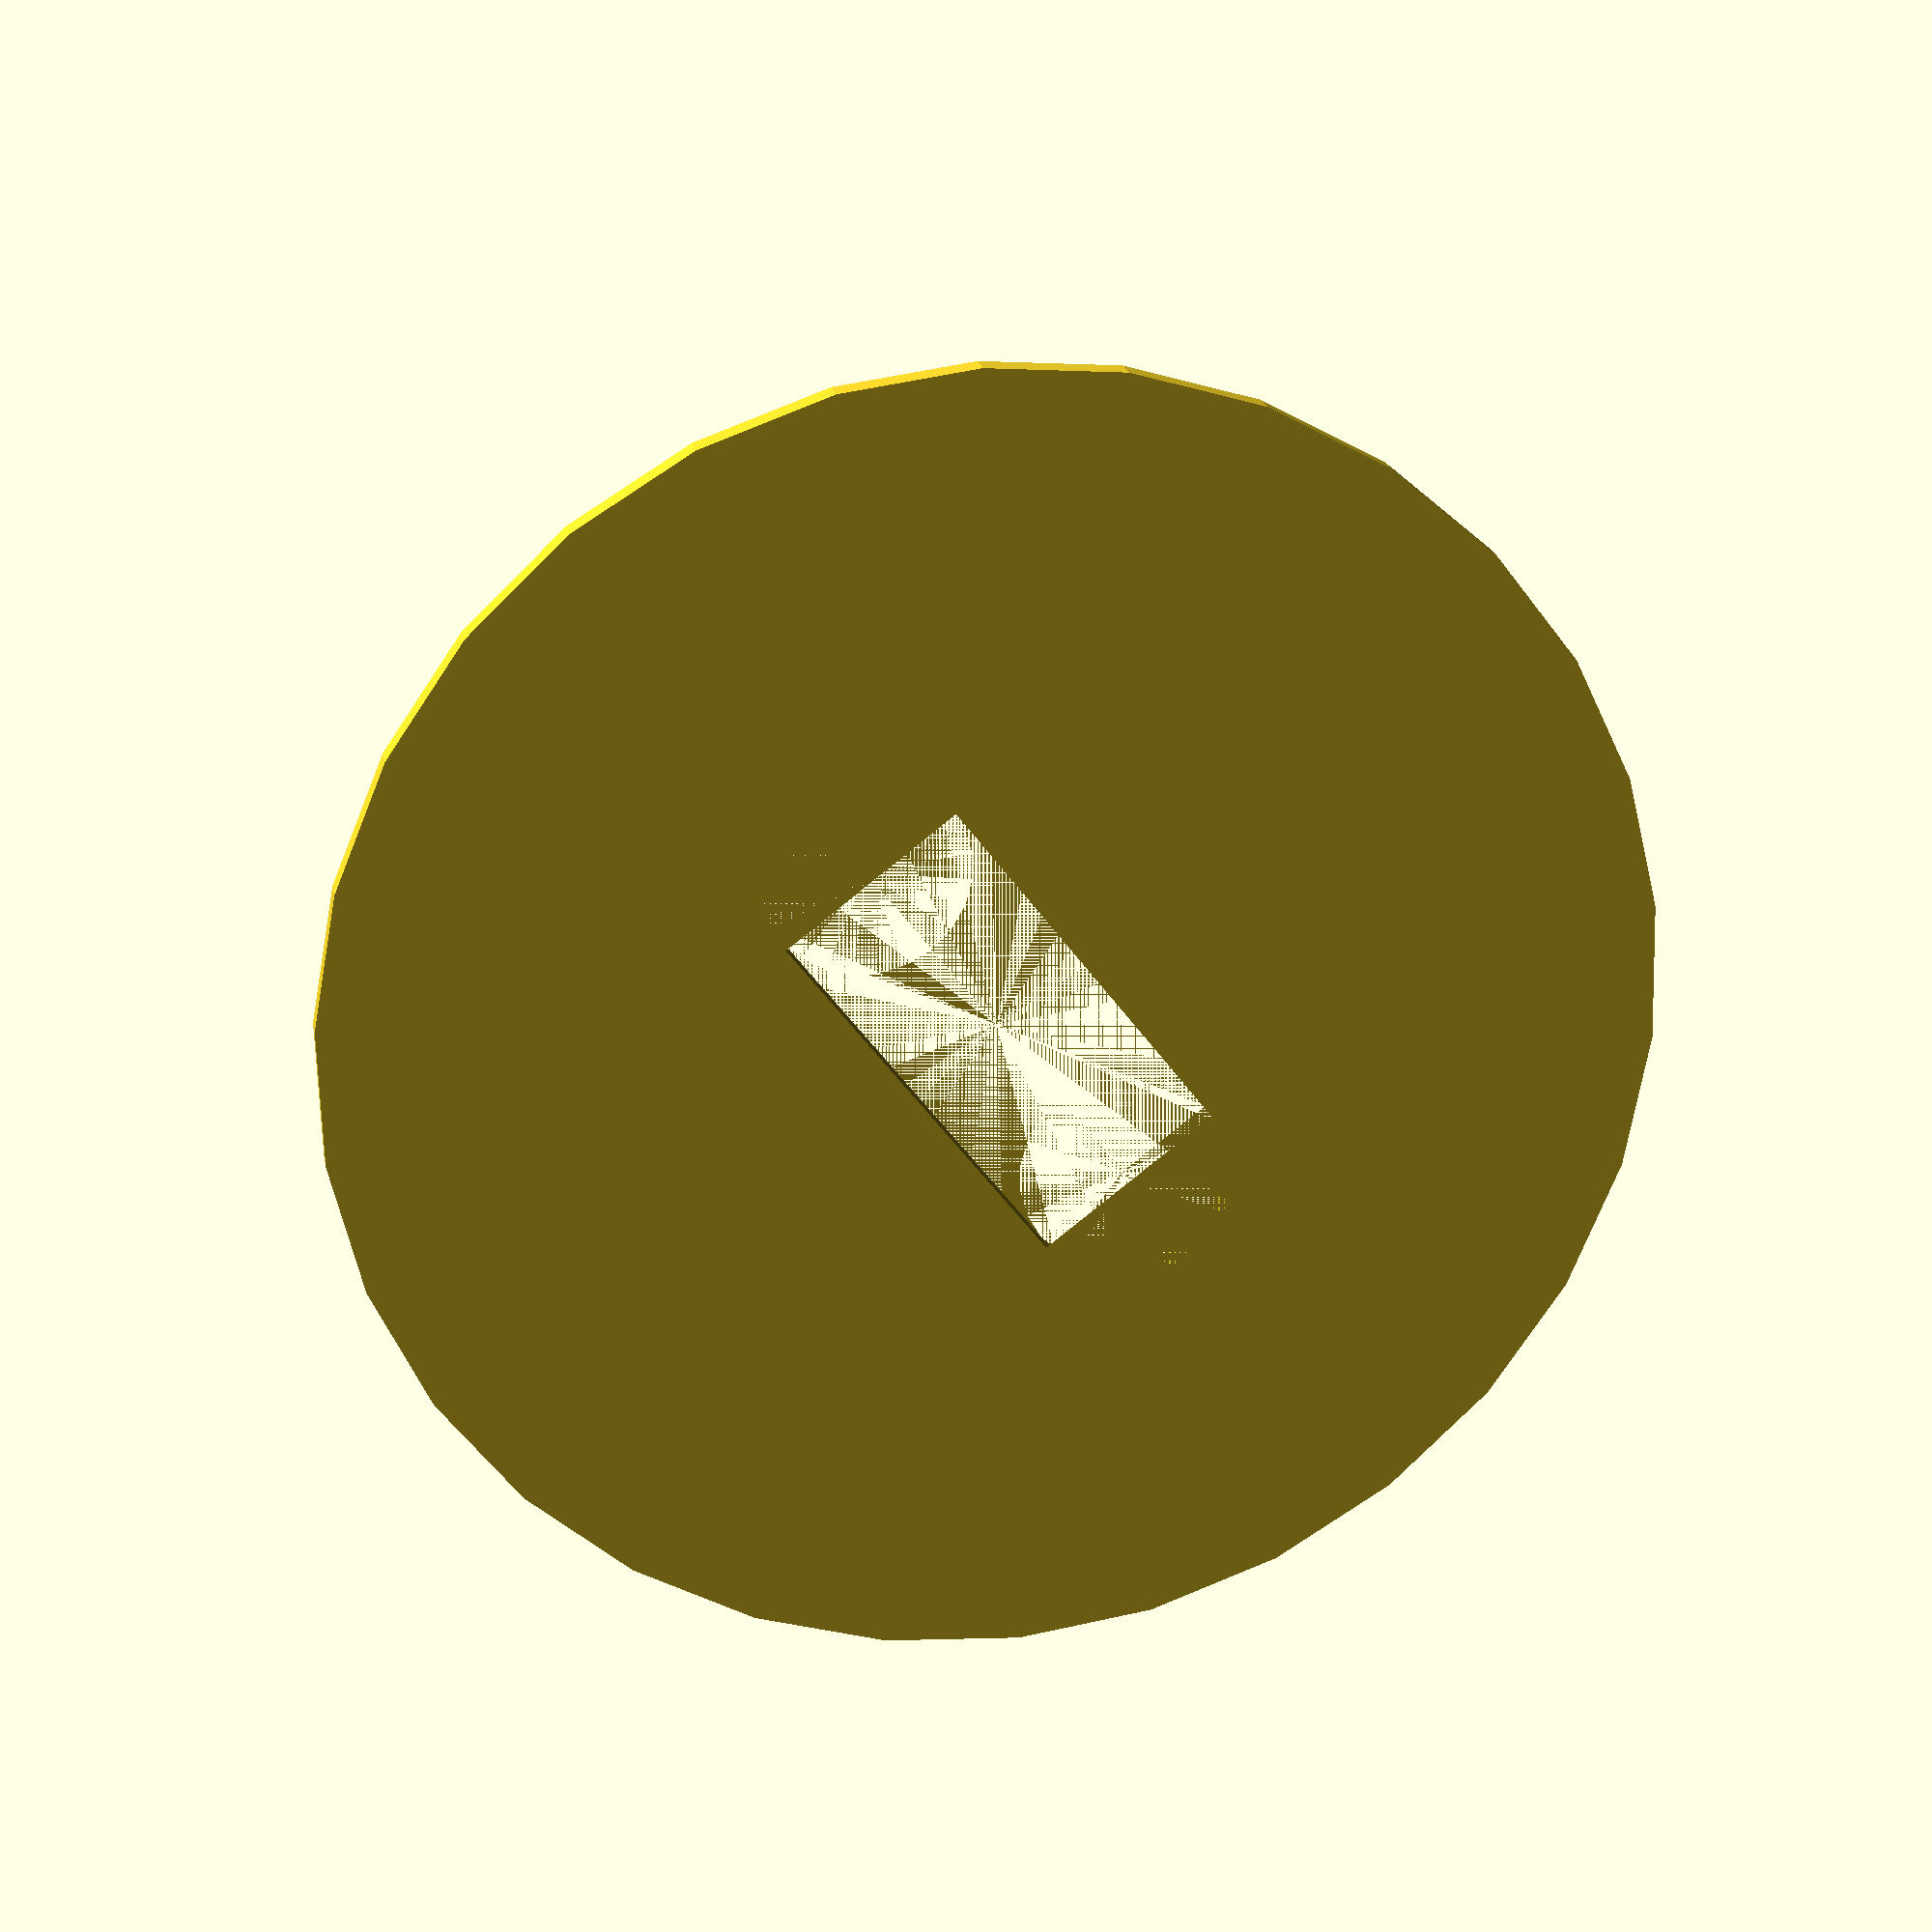
<openscad>
// Global Parameters
// chrisjrob

grommet_hole_diameter = 80;
grommet_depth = 12.75;
cable_hole_width = 30;
cable_hole_height = 15;
thickness = 1;
top_plate_overlap = 7.5;
top_plate_thickness = 2;
bottom_overlap = 3;
bottom_overlap_thickness = 2;
bottom_overlap_angle = 60;
number_of_clips = 4;

module grommet() {

    difference() {

        // Things that exist
        union() {
            // The overlapping front plate
            cylinder(h = top_plate_thickness, r = grommet_hole_diameter/2 + top_plate_overlap);

            rotate_extrude()
                translate([grommet_hole_diameter/2 - thickness,top_plate_thickness,0])
                    polygon(points = [ [0,0], [0,grommet_depth + thickness], [bottom_overlap,grommet_depth + thickness + bottom_overlap * (2-bottom_overlap_angle/45)], [-thickness,grommet_depth * 2], [0,grommet_depth * 2], [bottom_overlap + thickness,grommet_depth + bottom_overlap * (2-bottom_overlap_angle/45)], [thickness,grommet_depth], [thickness,0] ], paths = [ [0,1,2,3,4,5,6,7,0,1] ]);
        }

        // Things to be cut out
        union() {

            // Remove corners
            if (number_of_clips > 2) {
                translate(v = [-grommet_hole_diameter * 0.7+1, grommet_hole_diameter * 0.2, grommet_depth + top_plate_thickness]) {
                    cube(size = [grommet_hole_diameter/2, grommet_hole_diameter/2, grommet_depth]);
                }
                translate(v = [grommet_hole_diameter * 0.2, grommet_hole_diameter * 0.2, grommet_depth + top_plate_thickness]) {
                    cube(size = [grommet_hole_diameter/2, grommet_hole_diameter/2, grommet_depth]);
                }
                translate(v = [-grommet_hole_diameter * 0.7+1, -grommet_hole_diameter * 0.7+1, grommet_depth + top_plate_thickness]) {
                    cube(size = [grommet_hole_diameter/2, grommet_hole_diameter/2, grommet_depth]);
                }
                translate(v = [grommet_hole_diameter * 0.2, -grommet_hole_diameter * 0.7+1, grommet_depth + top_plate_thickness]) {
                    cube(size = [grommet_hole_diameter/2, grommet_hole_diameter/2, grommet_depth]);
                }
            } else if (number_of_clips > 0) {
                translate(v = [-grommet_hole_diameter * 0.7+1, -grommet_hole_diameter/2, grommet_depth + top_plate_thickness]) {
                    cube(size = [grommet_hole_diameter/2, grommet_hole_diameter, grommet_depth]);
                }
                translate(v = [grommet_hole_diameter * 0.2, -grommet_hole_diameter/2, grommet_depth + top_plate_thickness]) {
                    cube(size = [grommet_hole_diameter/2, grommet_hole_diameter, grommet_depth]);
                }
            } else if (number_of_clips <= 0) {
                translate(v = [-grommet_hole_diameter, -grommet_hole_diameter, grommet_depth + top_plate_thickness]) {
                    cube(size = [grommet_hole_diameter * 2, grommet_hole_diameter * 2, grommet_depth]);
                }
            }

            // Vertical cut to enable rear overlap to flex
            if (number_of_clips > 2) {
                translate(v = [grommet_hole_diameter * 0.2, -grommet_hole_diameter, top_plate_thickness]) {
                    cube(size = [1, grommet_hole_diameter * 2, grommet_depth * 2]);
                }
                translate(v = [-grommet_hole_diameter * 0.2, -grommet_hole_diameter, top_plate_thickness]) {
                    cube(size = [1, grommet_hole_diameter * 2, grommet_depth * 2]);
                }
                translate(v = [-grommet_hole_diameter, grommet_hole_diameter * 0.2, top_plate_thickness]) {
                    cube(size = [grommet_hole_diameter * 2, 1, grommet_depth * 2]);
                }
                translate(v = [-grommet_hole_diameter, -grommet_hole_diameter * 0.2, top_plate_thickness]) {
                    cube(size = [grommet_hole_diameter * 2, 1, grommet_depth * 2]);
                }
            } else if (number_of_clips > 0) {
                translate(v = [grommet_hole_diameter * 0.2, -grommet_hole_diameter, top_plate_thickness]) {
                    cube(size = [1, grommet_hole_diameter * 2, grommet_depth * 2]);
                }
                translate(v = [-grommet_hole_diameter * 0.2, -grommet_hole_diameter, top_plate_thickness]) {
                    cube(size = [1, grommet_hole_diameter * 2, grommet_depth * 2]);
                }
            }

            // Hole for cables
            cube(size = [cable_hole_width, cable_hole_height, top_plate_thickness * 2], center = true);
            translate(v = [cable_hole_width/2, 0, 0]) {
                cylinder(h = top_plate_thickness, r = cable_hole_height/2 );
            }
            translate(v = [-cable_hole_width/2, 0, 0]) {
                cylinder(h = top_plate_thickness, r = cable_hole_height/2 );
            }

        }
    }

}

grommet();

</openscad>
<views>
elev=339.2 azim=127.7 roll=169.5 proj=p view=wireframe
</views>
